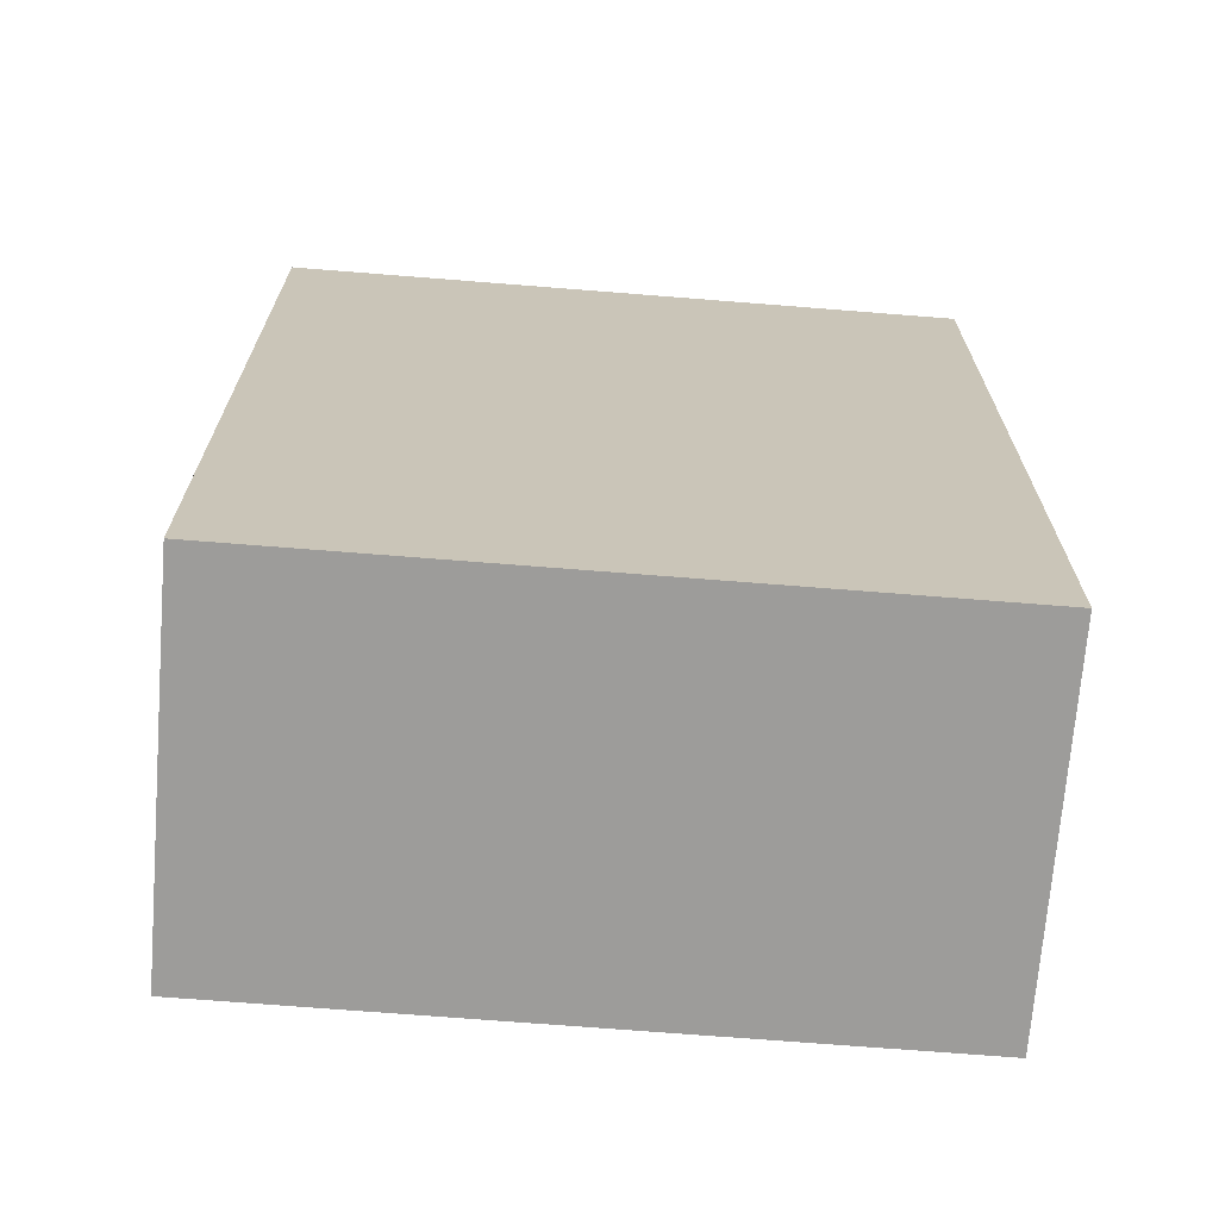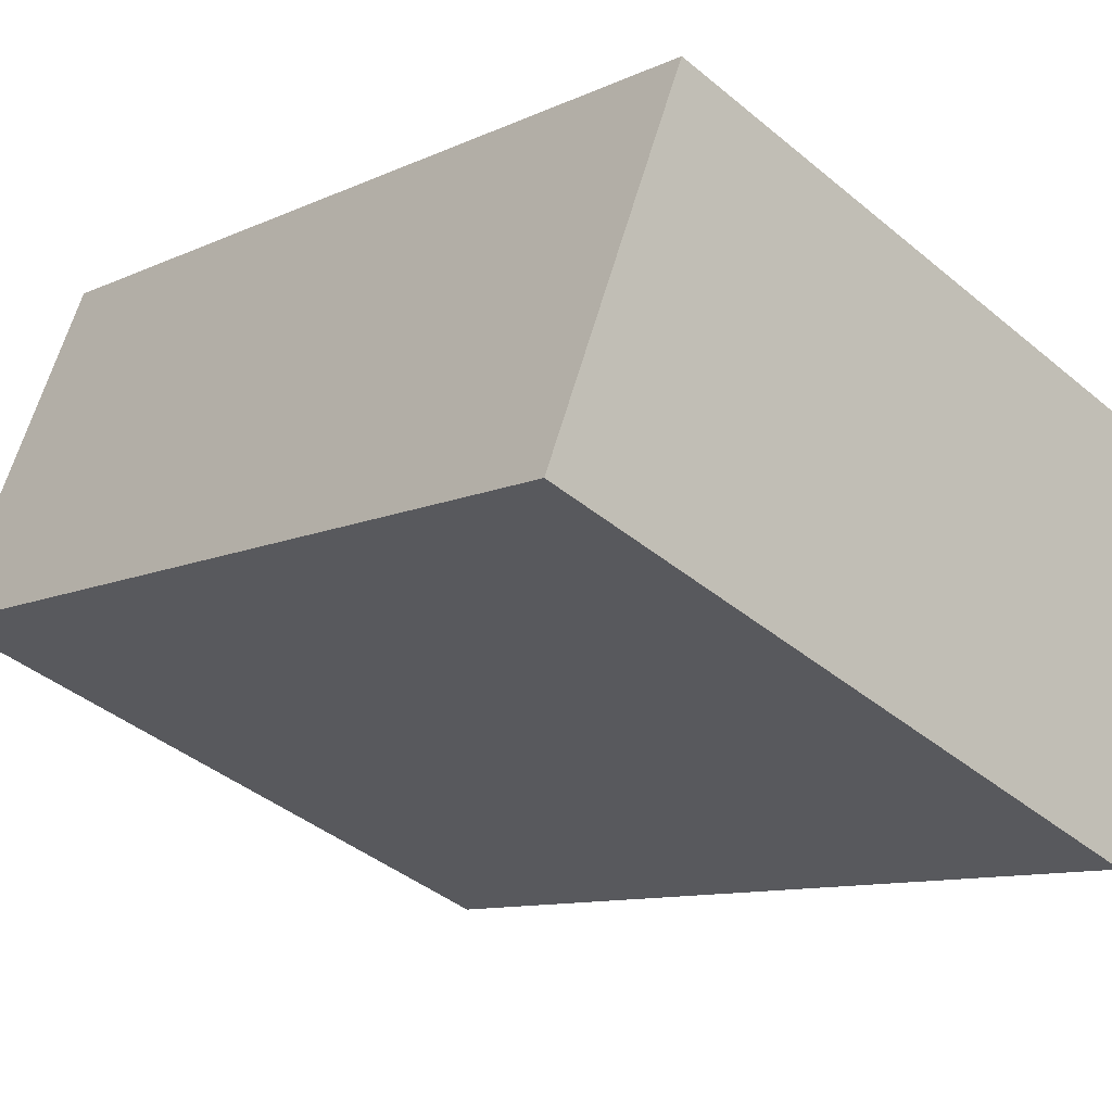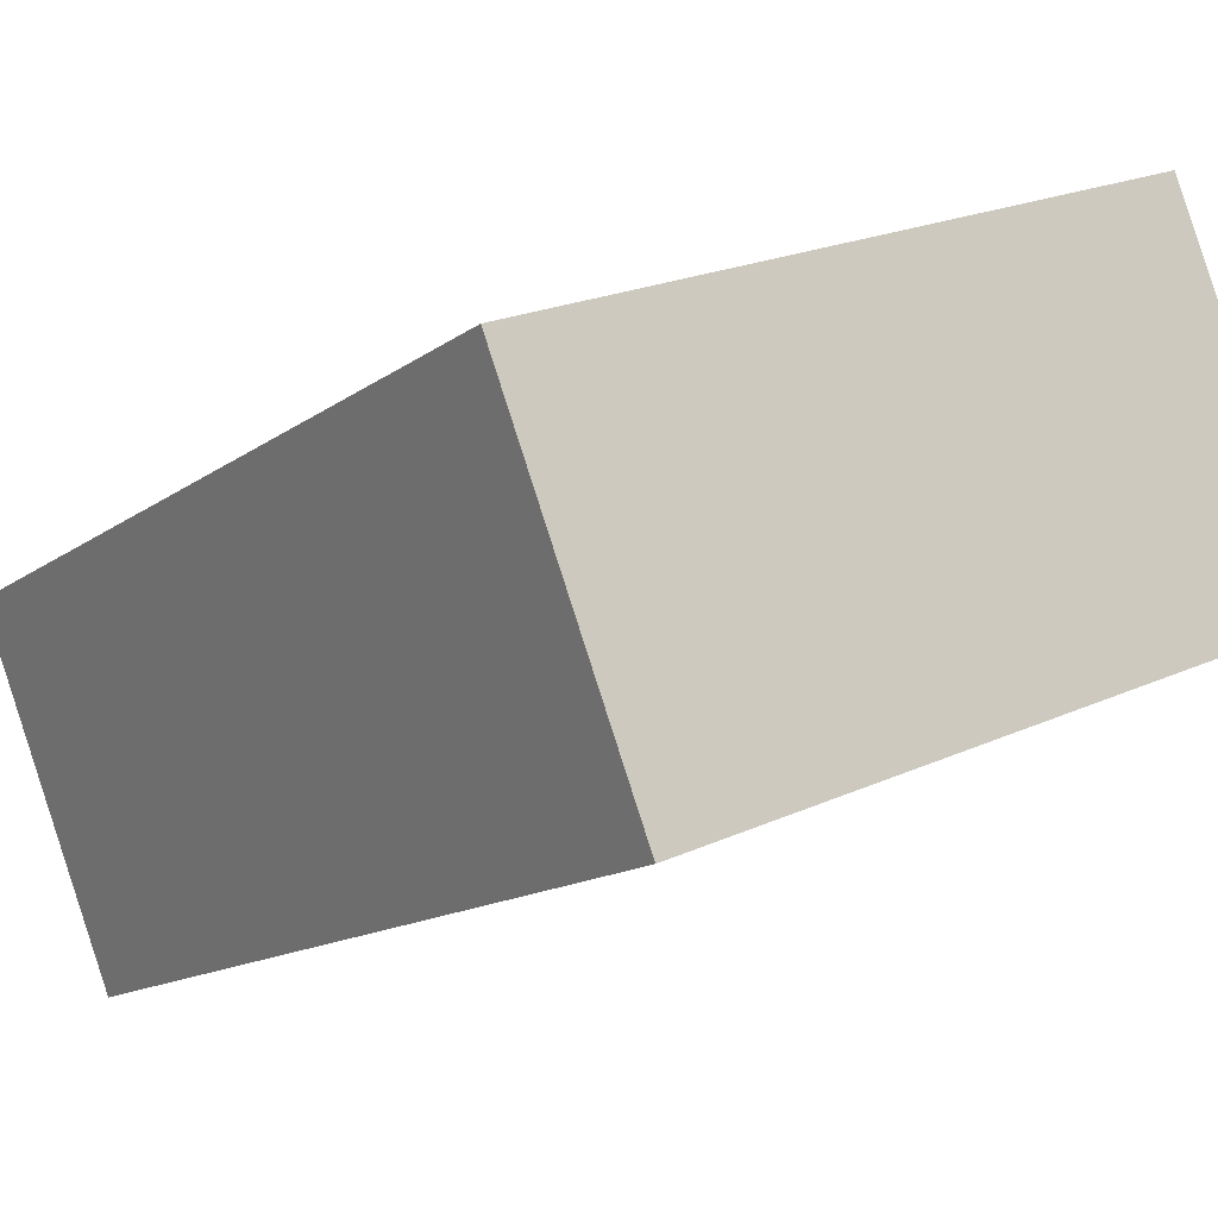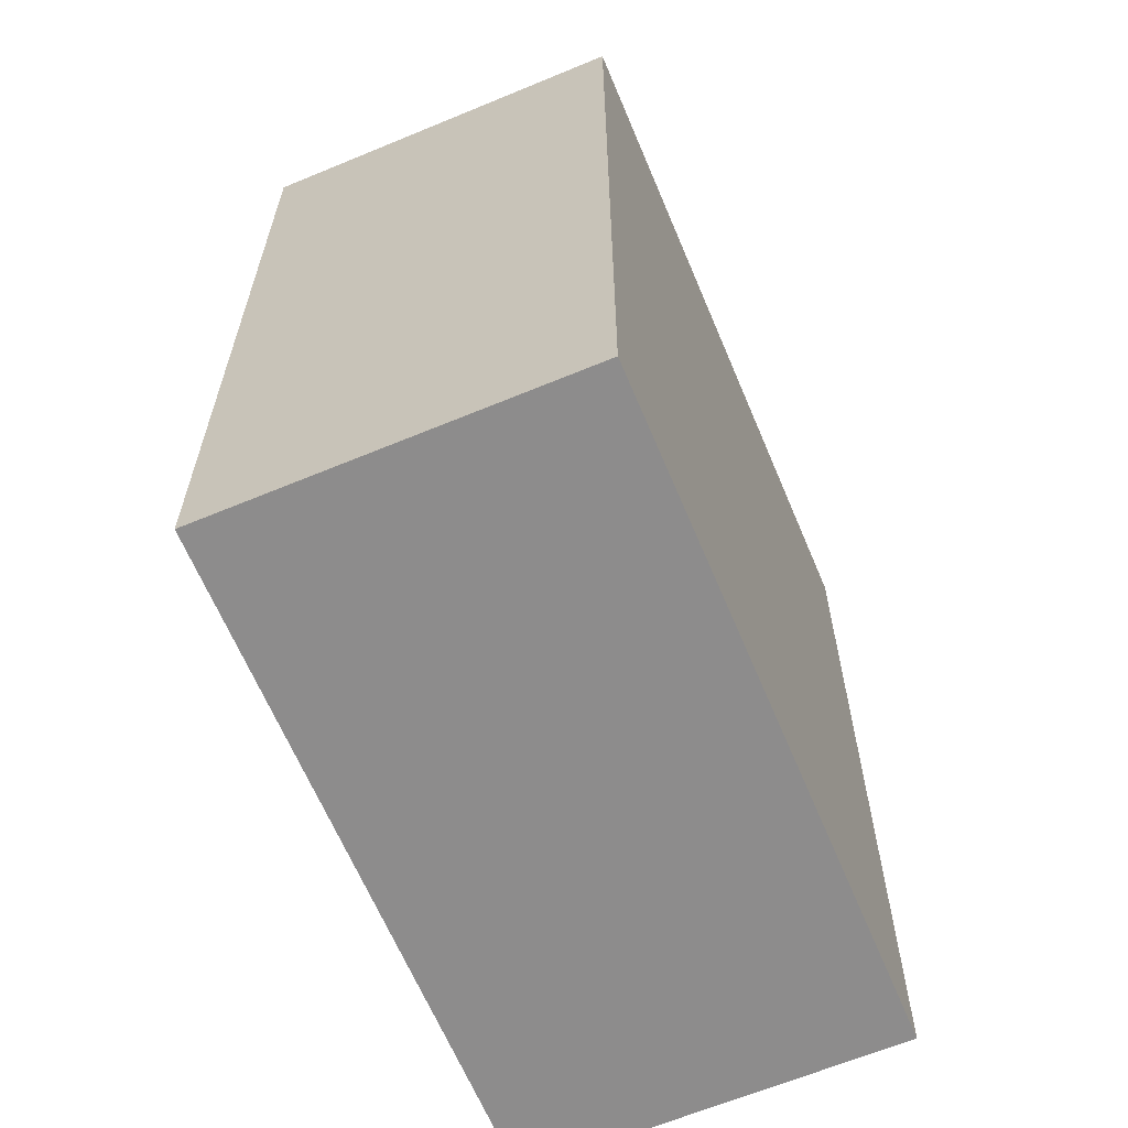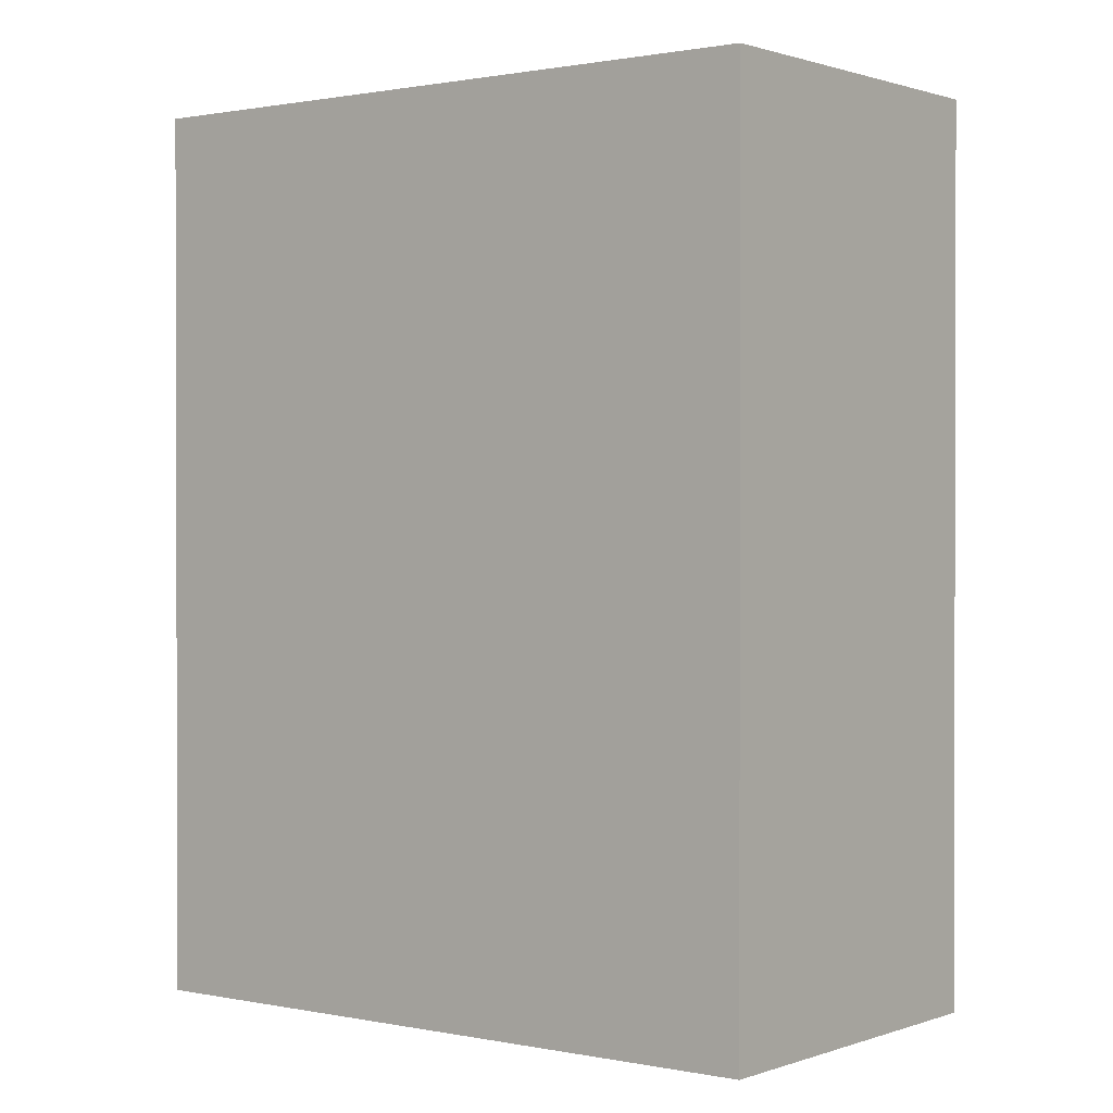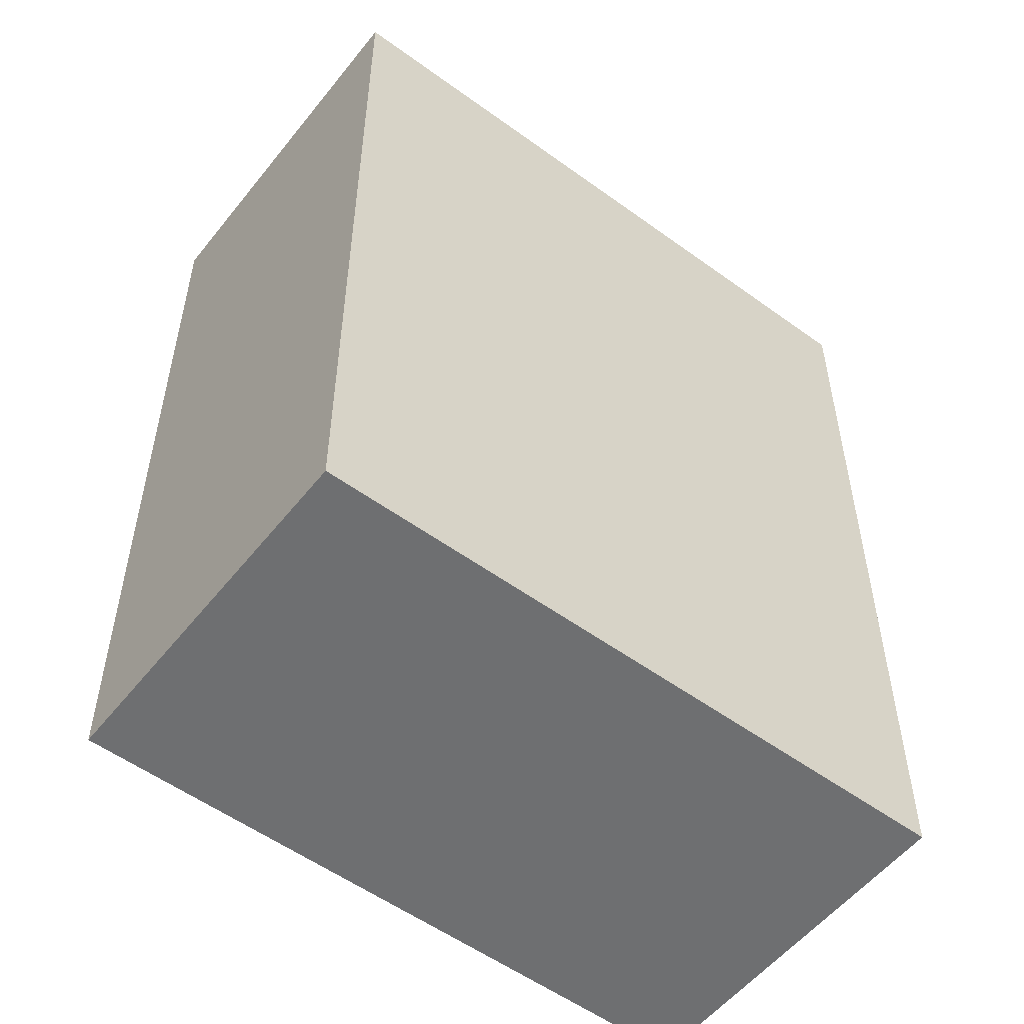
<metadata>
{"format":"obj","ext":"obj","renderer":"f3d","projection":"perspective","resolution":1024,"background":"white","views":[{"elev":-70.2,"azim":153.9,"up":"+Y"},{"elev":-10.2,"azim":139.6,"up":"+Z"},{"elev":-14.1,"azim":-32.9,"up":"+Z"},{"elev":-64.3,"azim":91.2,"up":"+Y"},{"elev":0.9,"azim":-163.9,"up":"+Y"},{"elev":-54.5,"azim":120.8,"up":"+Y"}]}
</metadata>
<code>
v  0 2.251 1.378e-16
v  1.972 2.251 -0.25
v  0.351 2.251 -0.89
v  1.621 2.251 0.64
v  1.972 1.531e-17 -0.25
v  0.351 5.45e-17 -0.89
v  0 0 0
v  1.621 -3.919e-17 0.64
g defaultobject
f 1 2 3
f 2 1 4
f 5 3 2
f 3 5 6
f 6 1 3
f 1 6 7
f 7 4 1
f 4 7 8
f 8 2 4
f 2 8 5
f 5 7 6
f 7 5 8

</code>
